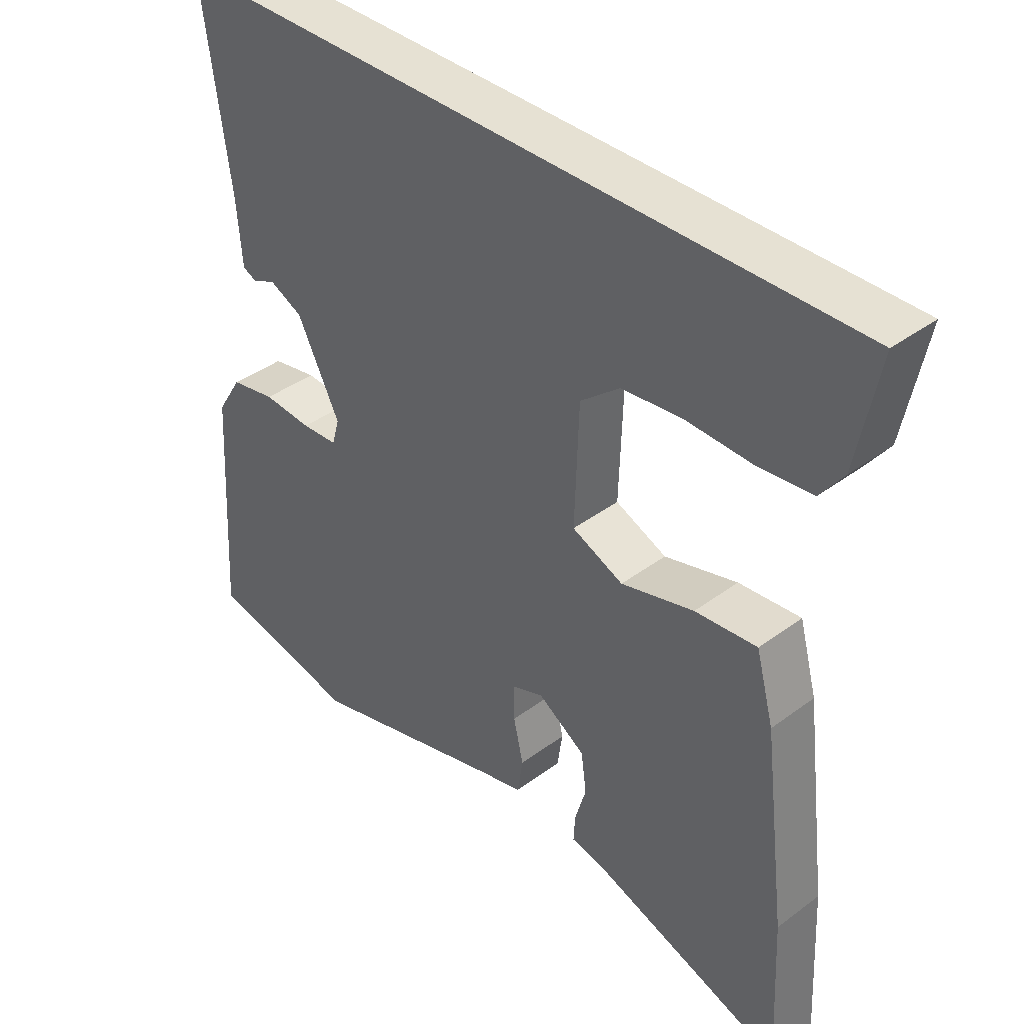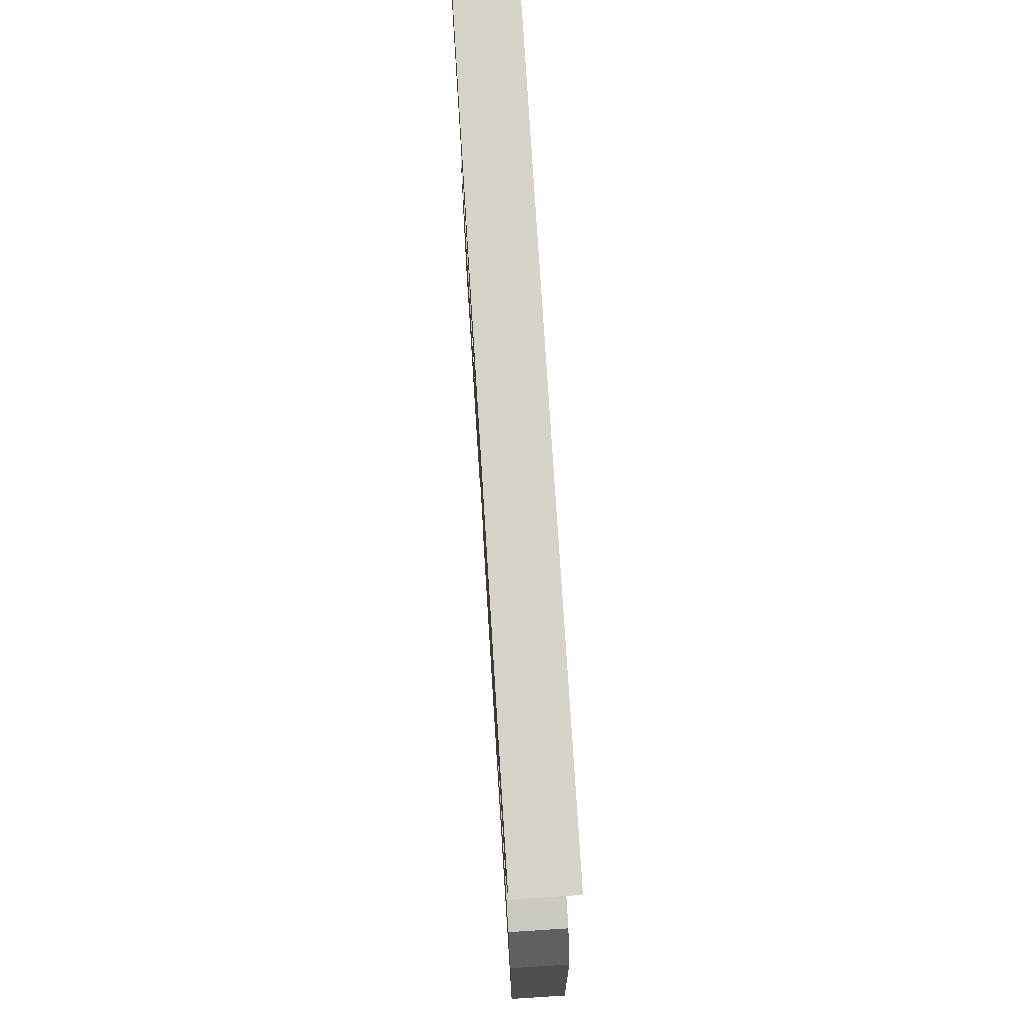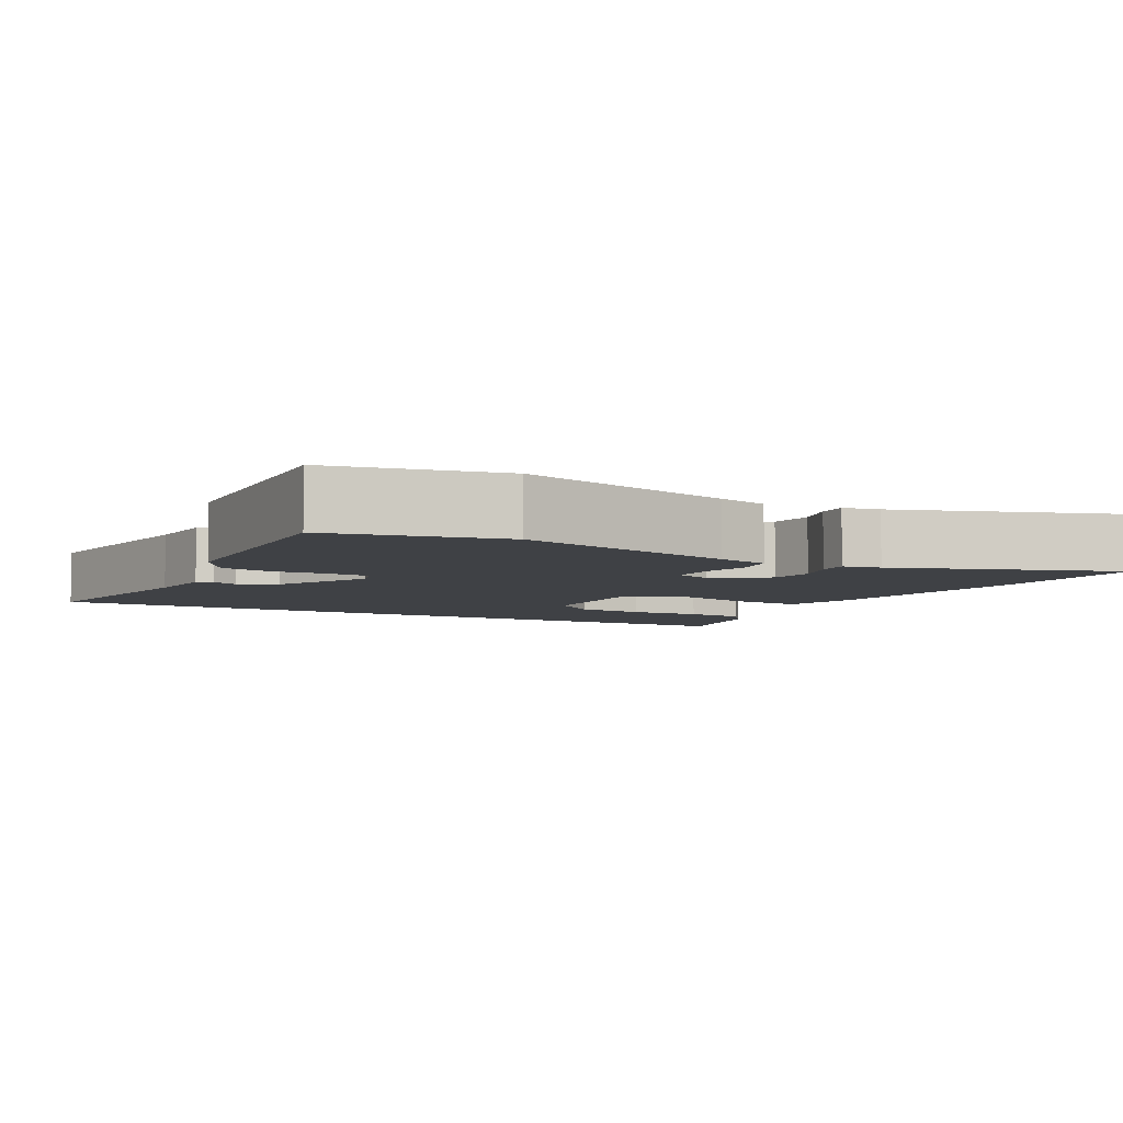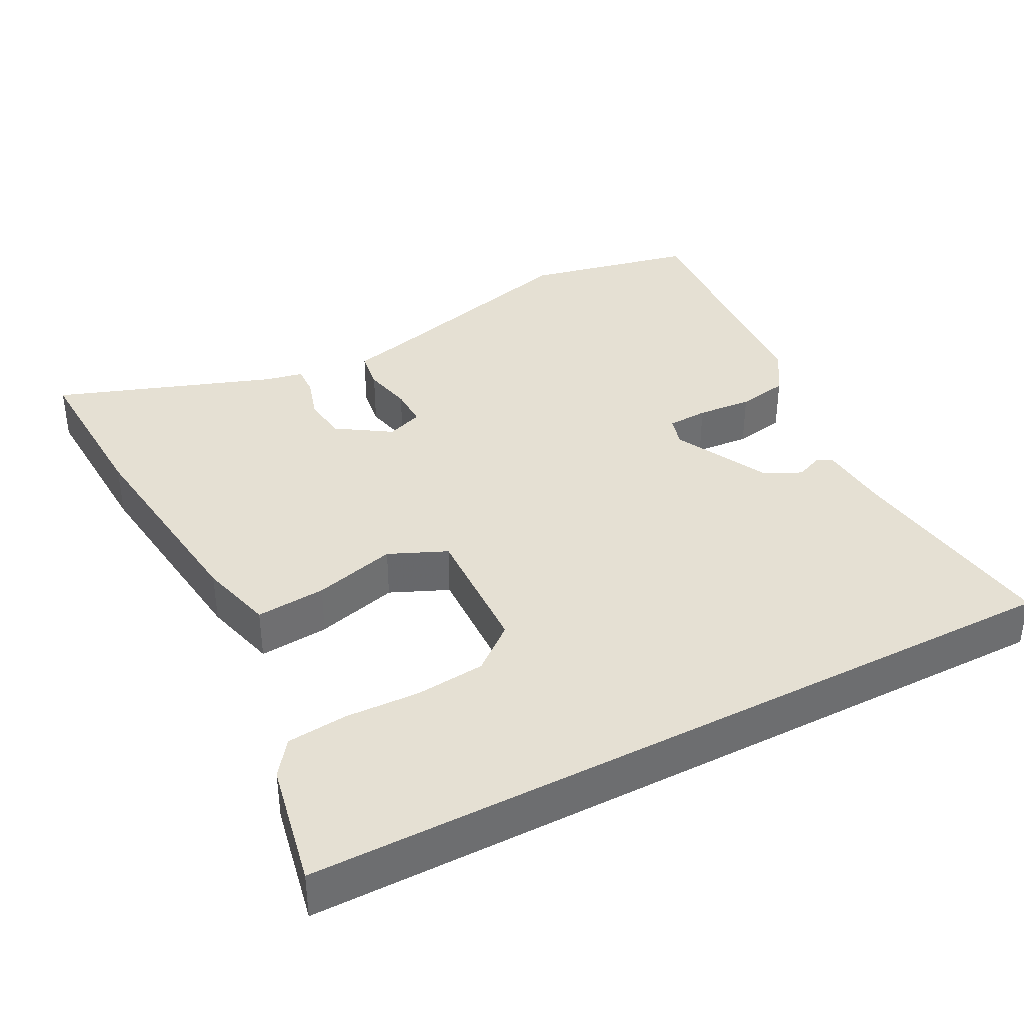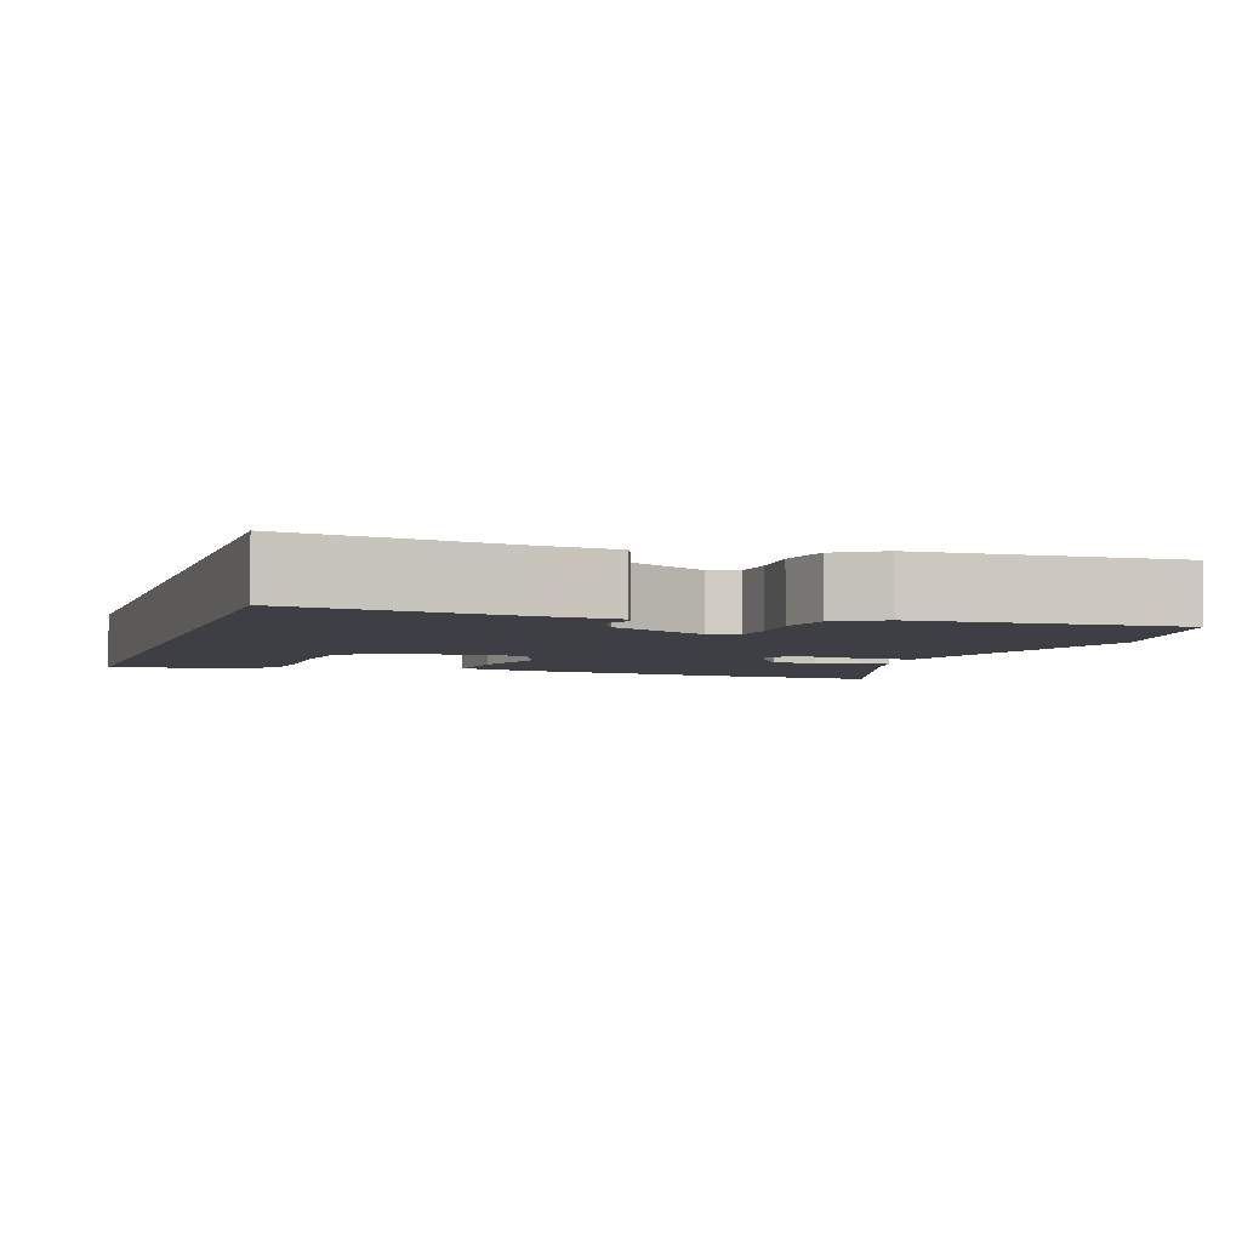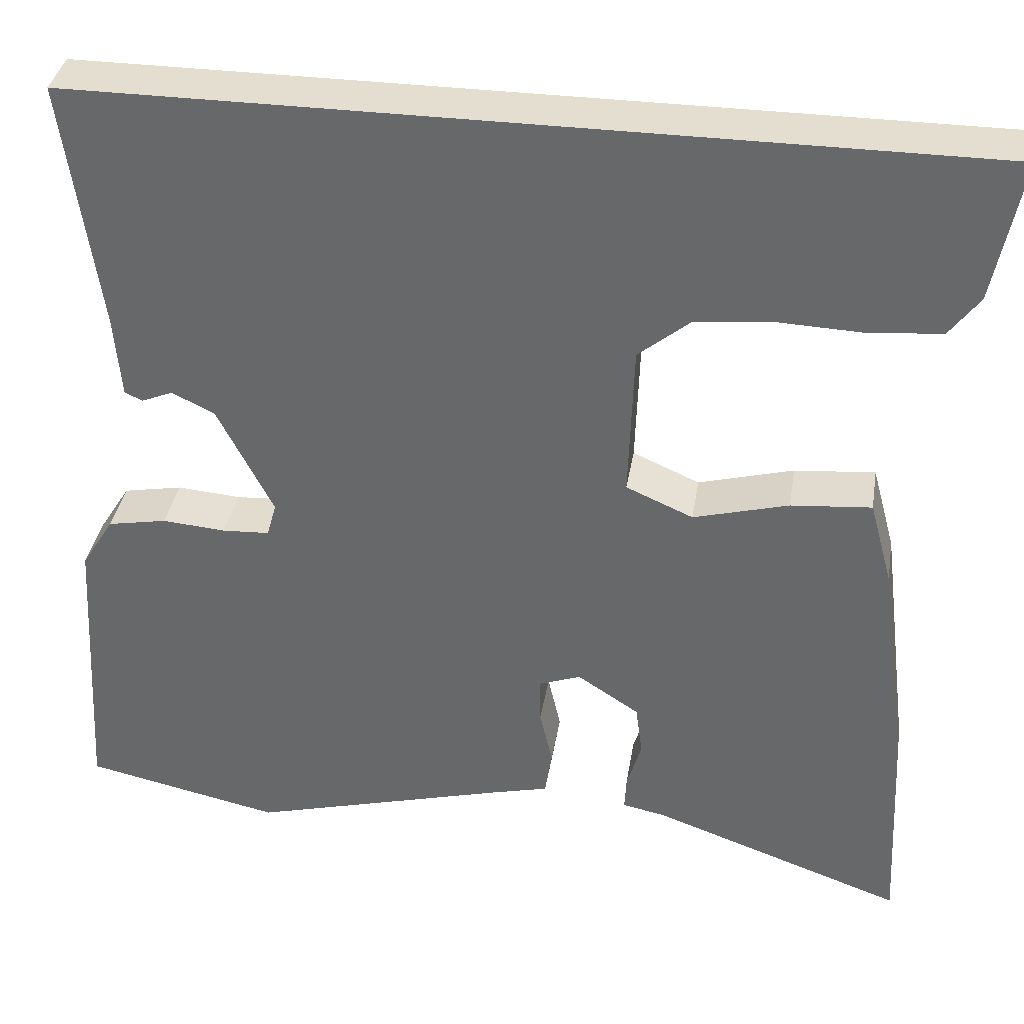
<metadata>
{"format":"obj","ext":"obj","renderer":"f3d","projection":"perspective","resolution":1024,"background":"white","views":[{"elev":38.8,"azim":-133.1,"up":"+Z"},{"elev":76.3,"azim":86.4,"up":"+Z"},{"elev":-5.6,"azim":151.5,"up":"+Y"},{"elev":38.0,"azim":-27.5,"up":"+Y"},{"elev":-4.4,"azim":71.3,"up":"+Y"},{"elev":36.4,"azim":-170.8,"up":"+Z"}]}
</metadata>
<code>
v 0.496 0.07 0.5
v 0.455 0.07 0.208
v 0.447 0.07 0.11
v 0.426 0.07 0.101
v 0.39 0.07 0.116
v 0.34 0.07 0.092
v 0.275 0.07 -0.036
v 0.286 0.07 -0.076
v 0.341 0.07 -0.079
v 0.415 0.07 -0.073
v 0.484 0.07 -0.086
v 0.522 0.07 -0.147
v 0.542 0.07 -0.491
v 0.313 0.07 -0.54
v 0.014 0.07 -0.46
v -0.055 0.07 -0.443
v -0.063 0.07 -0.389
v -0.048 0.07 -0.323
v -0.047 0.07 -0.269
v -0.096 0.07 -0.251
v -0.168 0.07 -0.298
v -0.176 0.07 -0.358
v -0.159 0.07 -0.415
v -0.157 0.07 -0.456
v -0.207 0.07 -0.466
v -0.503 0.07 -0.571
v -0.492 0.07 -0.345
v -0.456 0.07 -0.054
v -0.429 0.07 0.046
v -0.335 0.07 0.038
v -0.224 0.07 0.008
v -0.146 0.07 0.042
v -0.152 0.07 0.224
v -0.212 0.07 0.273
v -0.306 0.07 0.282
v -0.406 0.07 0.278
v -0.487 0.07 0.286
v -0.522 0.07 0.333
v -0.555 0.07 0.5
v 0.496 0 0.5
v 0.455 0 0.208
v 0.447 0 0.11
v 0.426 0 0.101
v 0.39 0 0.116
v 0.34 0 0.092
v 0.275 0 -0.036
v 0.286 0 -0.076
v 0.341 0 -0.079
v 0.415 0 -0.073
v 0.484 0 -0.086
v 0.522 0 -0.147
v 0.542 0 -0.491
v 0.313 0 -0.54
v 0.014 0 -0.46
v -0.055 0 -0.443
v -0.063 0 -0.389
v -0.048 0 -0.323
v -0.047 0 -0.269
v -0.096 0 -0.251
v -0.168 0 -0.298
v -0.176 0 -0.358
v -0.159 0 -0.415
v -0.157 0 -0.456
v -0.207 0 -0.466
v -0.503 0 -0.571
v -0.492 0 -0.345
v -0.456 0 -0.054
v -0.429 0 0.046
v -0.335 0 0.038
v -0.224 0 0.008
v -0.146 0 0.042
v -0.152 0 0.224
v -0.212 0 0.273
v -0.306 0 0.282
v -0.406 0 0.278
v -0.487 0 0.286
v -0.522 0 0.333
v -0.555 0 0.5
f 38 39 1 2
f 35 36 37 38
f 34 35 38
f 34 38 2
f 33 34 2 3
f 28 29 30 31
f 26 27 28 31
f 25 26 31 32
f 22 23 24 25
f 21 22 25 32
f 20 21 32
f 19 20 32 33
f 15 16 17 18
f 15 18 19
f 9 10 11 12
f 8 9 12 13
f 3 4 5
f 33 3 5
f 33 5 6
f 19 33 6 7
f 15 19 7 8
f 8 13 14 15
f 41 40 78 77
f 77 76 75 74
f 77 74 73
f 41 77 73
f 42 41 73 72
f 70 69 68 67
f 70 67 66 65
f 71 70 65 64
f 64 63 62 61
f 71 64 61 60
f 71 60 59
f 72 71 59 58
f 57 56 55 54
f 58 57 54
f 51 50 49 48
f 52 51 48 47
f 44 43 42
f 44 42 72
f 45 44 72
f 46 45 72 58
f 47 46 58 54
f 54 53 52 47
f 1 40 41 2
f 2 41 42 3
f 3 42 43 4
f 4 43 44 5
f 5 44 45 6
f 6 45 46 7
f 7 46 47 8
f 8 47 48 9
f 9 48 49 10
f 10 49 50 11
f 11 50 51 12
f 12 51 52 13
f 13 52 53 14
f 14 53 54 15
f 15 54 55 16
f 16 55 56 17
f 17 56 57 18
f 18 57 58 19
f 19 58 59 20
f 20 59 60 21
f 21 60 61 22
f 22 61 62 23
f 23 62 63 24
f 24 63 64 25
f 25 64 65 26
f 26 65 66 27
f 27 66 67 28
f 28 67 68 29
f 29 68 69 30
f 30 69 70 31
f 31 70 71 32
f 32 71 72 33
f 33 72 73 34
f 34 73 74 35
f 35 74 75 36
f 36 75 76 37
f 37 76 77 38
f 38 77 78 39
f 39 78 40 1

</code>
